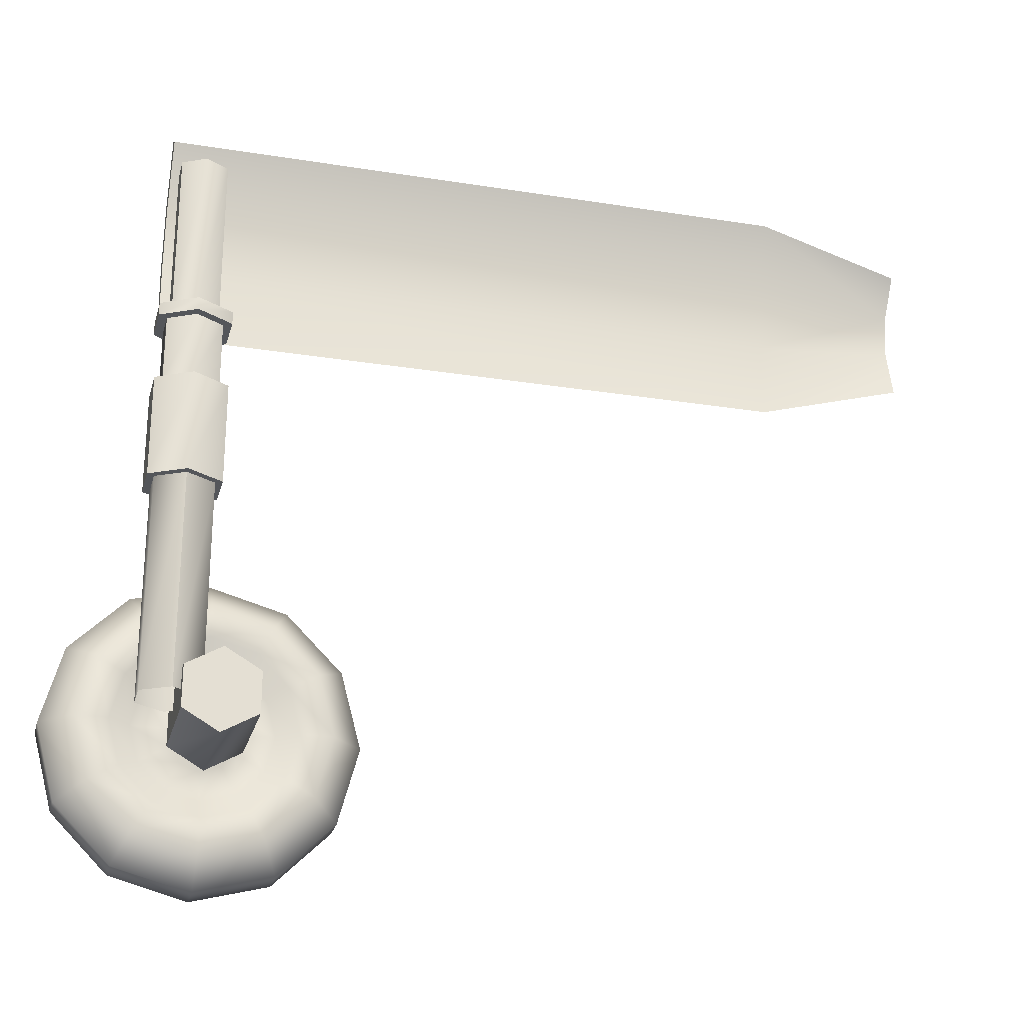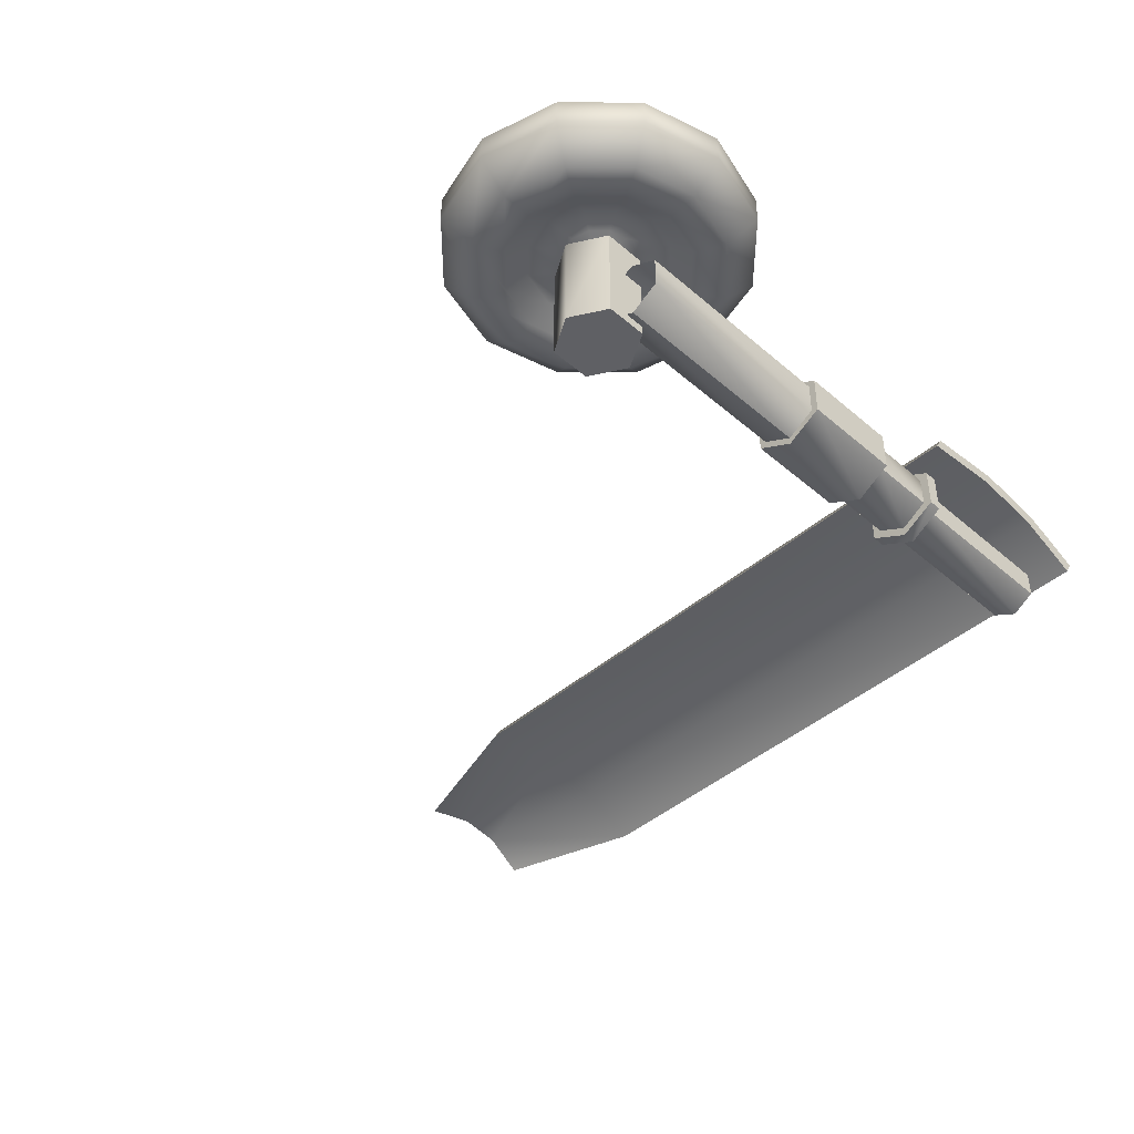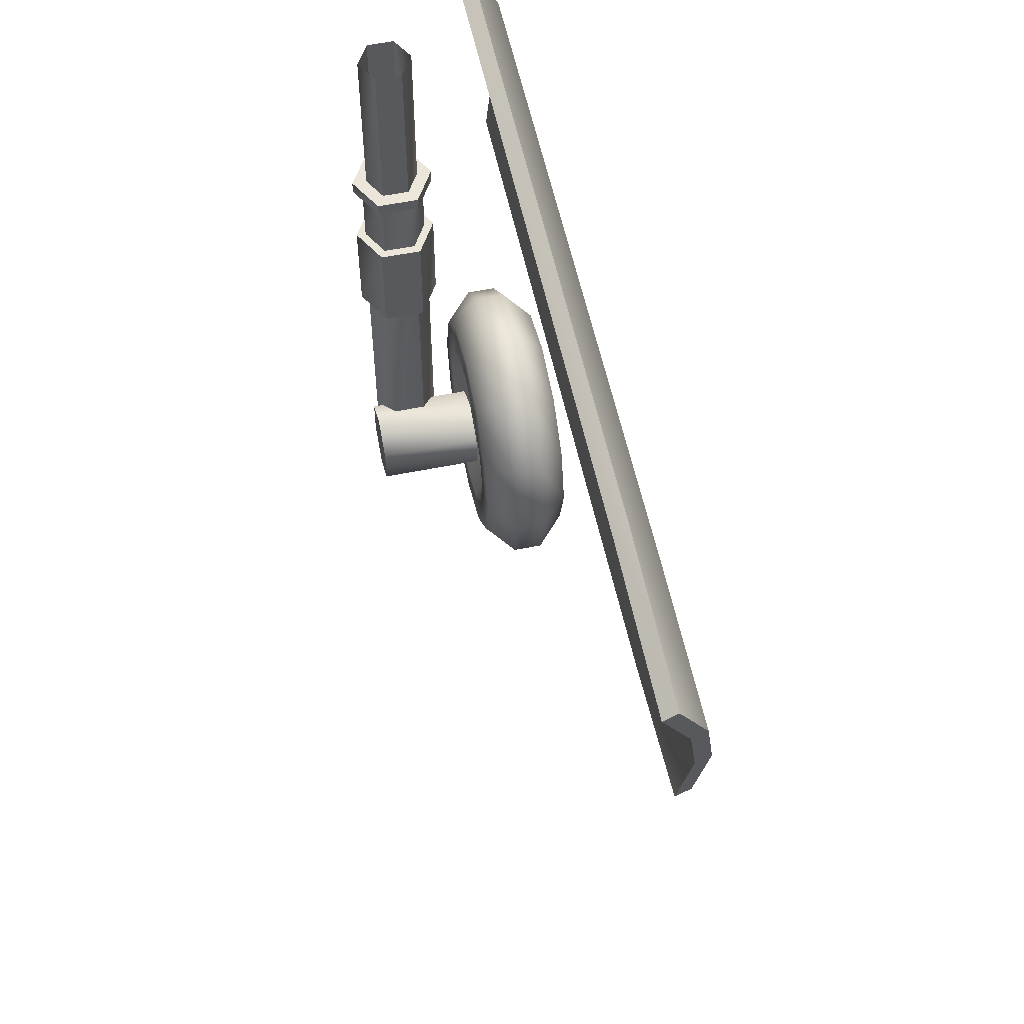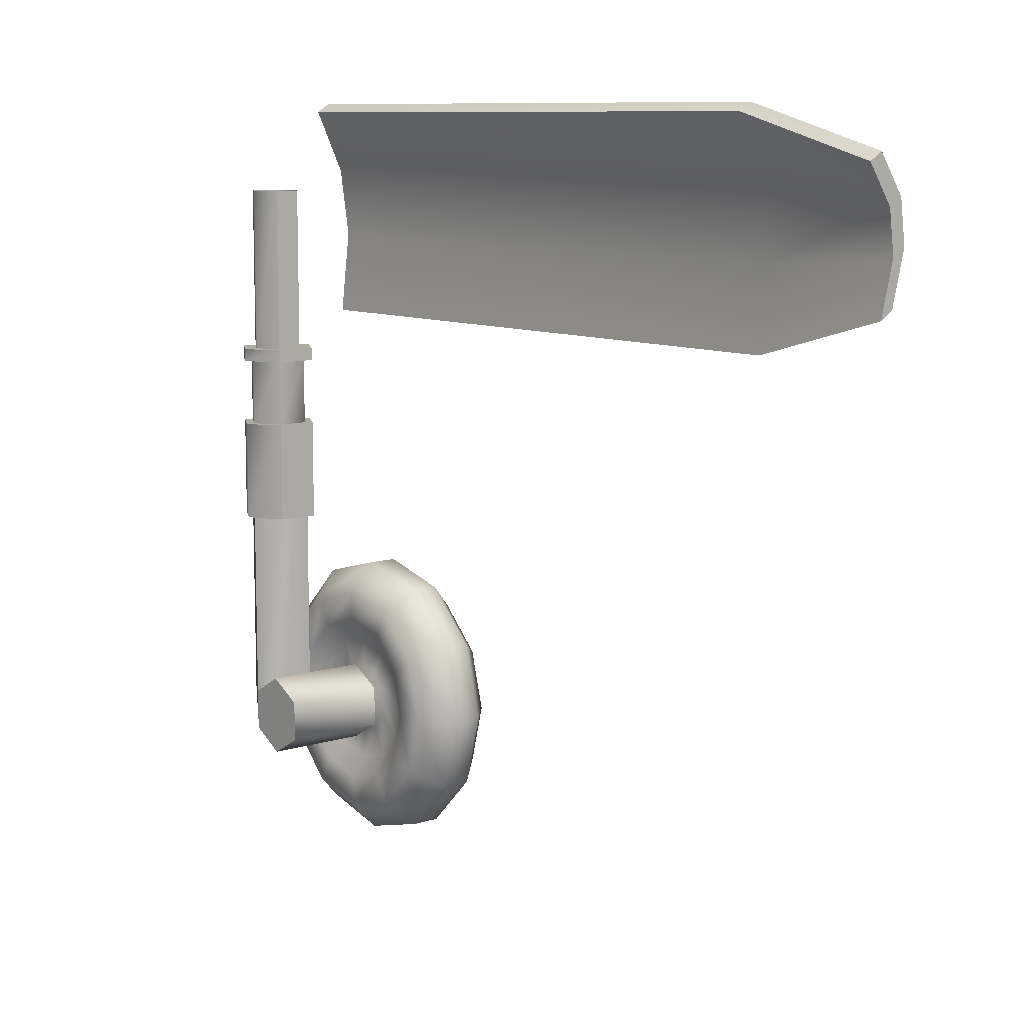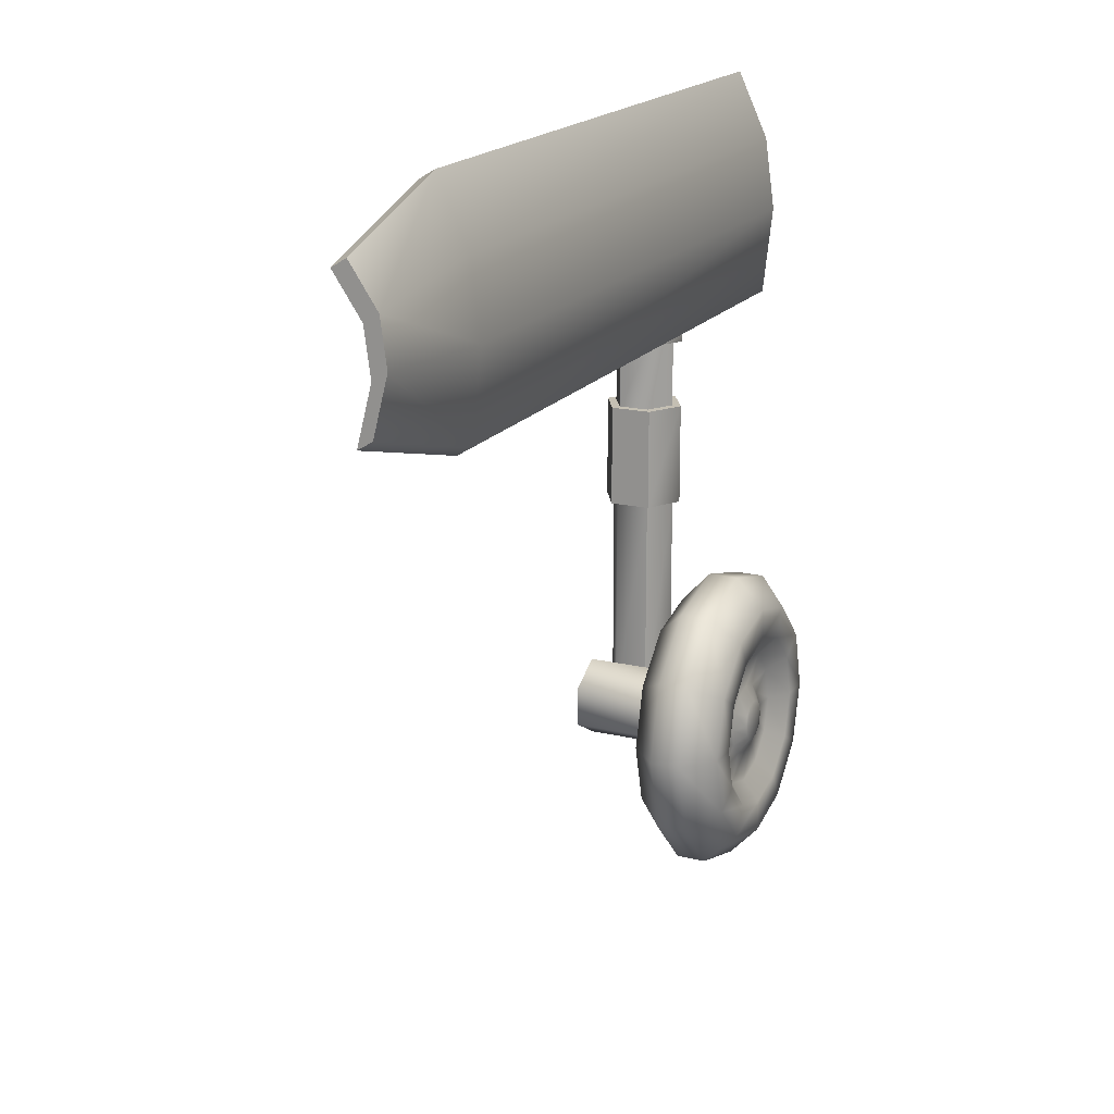
<metadata>
{"format":"obj","ext":"obj","renderer":"f3d","projection":"perspective","resolution":1024,"background":"white","views":[{"elev":-25.5,"azim":-14.5,"up":"+Z"},{"elev":-44.3,"azim":-135.1,"up":"+Y"},{"elev":56.4,"azim":78.1,"up":"+Z"},{"elev":9.6,"azim":50.8,"up":"+Z"},{"elev":17.9,"azim":114.8,"up":"+Z"}]}
</metadata>
<code>
v 7.176 6.314 1.564
v 7.176 6.314 1.564
v 7.176 6.301 1.658
v 7.176 6.301 1.658
v 7.176 6.284 1.447
v 7.176 6.284 1.447
v 7.176 6.284 1.545
v 7.176 6.284 1.545
v 7.176 6.271 1.639
v 7.176 6.271 1.639
v 7.176 6.254 1.429
v 7.176 6.254 1.429
v 7.176 6.254 1.429
v 7.176 6.244 1.742
v 7.176 6.244 1.742
v 7.176 6.244 1.742
v 7.176 6.214 1.724
v 7.176 6.214 1.724
v 7.176 6.214 1.724
v 6.847 6.317 1.541
v 6.847 6.296 1.357
v 6.847 6.296 1.693
v 6.847 6.287 1.523
v 6.847 6.266 1.338
v 6.847 6.266 1.338
v 6.847 6.266 1.675
v 6.847 6.232 1.833
v 6.847 6.232 1.833
v 6.847 6.202 1.814
v 6.847 6.202 1.814
v 5.898 6.307 0.4027
v 5.898 6.242 0.4027
v 5.853 6.307 0.569
v 5.853 6.307 0.2364
v 5.853 6.242 0.569
v 5.853 6.242 0.2364
v 5.831 6.37 0.4027
v 5.831 6.179 0.4027
v 5.796 6.37 0.5358
v 5.796 6.37 0.2697
v 5.796 6.179 0.5358
v 5.796 6.179 0.2697
v 5.761 6.371 0.4027
v 5.761 6.178 0.4027
v 5.734 6.371 0.5003
v 5.734 6.371 0.3052
v 5.734 6.178 0.5003
v 5.734 6.178 0.3052
v 5.732 6.307 0.6907
v 5.732 6.307 0.1147
v 5.732 6.242 0.6907
v 5.732 6.242 0.1147
v 5.715 6.334 0.4027
v 5.715 6.215 0.4027
v 5.698 6.37 0.6331
v 5.698 6.37 0.1723
v 5.698 6.179 0.6331
v 5.698 6.179 0.1723
v 5.695 6.334 0.3279
v 5.695 6.334 0.4775
v 5.695 6.215 0.4775
v 5.695 6.215 0.3279
v 5.663 6.371 0.2337
v 5.663 6.178 0.2337
v 5.663 6.371 0.5717
v 5.663 6.178 0.5717
v 5.646 6.187 0.4447
v 5.646 6.187 0.3549
v 5.646 5.955 0.4447
v 5.646 5.955 0.4447
v 5.646 5.955 0.3549
v 5.646 5.955 0.3549
v 5.645 6.334 0.4027
v 5.645 6.215 0.4027
v 5.64 6.334 0.5323
v 5.64 6.334 0.2732
v 5.64 6.215 0.5323
v 5.64 6.215 0.2732
v 5.635 6.334 0.4426
v 5.635 6.334 0.3628
v 5.635 6.215 0.4426
v 5.635 6.215 0.3628
v 5.611 6.354 0.4027
v 5.611 6.195 0.4027
v 5.605 6.334 0.4718
v 5.605 6.334 0.3336
v 5.605 6.215 0.4718
v 5.605 6.215 0.3336
v 5.605 6.354 0.4253
v 5.605 6.354 0.3801
v 5.605 6.195 0.4253
v 5.605 6.195 0.3801
v 5.588 6.354 0.4419
v 5.588 6.354 0.3636
v 5.588 6.195 0.4419
v 5.588 6.195 0.3636
v 5.568 6.187 0.4896
v 5.568 6.187 0.31
v 5.568 5.955 0.4896
v 5.568 5.955 0.4896
v 5.568 5.955 0.31
v 5.568 5.955 0.31
v 5.565 6.371 0.5978
v 5.565 6.371 0.2076
v 5.565 6.37 0.6688
v 5.565 6.37 0.1366
v 5.565 6.354 0.4479
v 5.565 6.354 0.3575
v 5.565 6.334 0.5523
v 5.565 6.334 0.4825
v 5.565 6.334 0.3229
v 5.565 6.334 0.2531
v 5.565 6.307 0.7353
v 5.565 6.307 0.07012
v 5.565 6.242 0.7353
v 5.565 6.242 0.07012
v 5.565 6.215 0.5523
v 5.565 6.215 0.4825
v 5.565 6.215 0.3229
v 5.565 6.215 0.2531
v 5.565 6.195 0.4479
v 5.565 6.195 0.3575
v 5.565 6.179 0.6688
v 5.565 6.179 0.1366
v 5.565 6.178 0.5978
v 5.565 6.178 0.2076
v 5.551 6.084 1.266
v 5.551 6.084 1.266
v 5.551 6.084 1.266
v 5.551 6.084 1.237
v 5.551 6.084 1.237
v 5.551 6.084 1.237
v 5.551 5.994 1.266
v 5.551 5.994 1.266
v 5.551 5.994 1.266
v 5.551 5.994 1.237
v 5.551 5.994 1.237
v 5.551 5.994 1.237
v 5.55 6.084 1.089
v 5.55 6.084 1.089
v 5.55 6.084 1.089
v 5.55 6.084 0.8654
v 5.55 6.084 0.8654
v 5.55 6.084 0.8654
v 5.55 5.994 1.089
v 5.55 5.994 1.089
v 5.55 5.994 1.089
v 5.55 5.994 0.8654
v 5.55 5.994 0.8654
v 5.55 5.994 0.8654
v 5.543 6.354 0.4419
v 5.543 6.354 0.3636
v 5.543 6.195 0.4419
v 5.543 6.195 0.3636
v 5.541 6.079 0.8654
v 5.541 6 0.8654
v 5.536 6.075 0.8654
v 5.536 6.075 0.8654
v 5.536 6.075 0.8654
v 5.536 6.075 0.3996
v 5.536 6.075 0.3996
v 5.536 6.003 0.8654
v 5.536 6.003 0.8654
v 5.536 6.003 0.3996
v 5.532 6.073 1.237
v 5.532 6.073 1.237
v 5.532 6.073 1.089
v 5.532 6.073 1.089
v 5.532 6.005 1.237
v 5.532 6.005 1.237
v 5.532 6.005 1.237
v 5.532 6.005 1.089
v 5.532 6.005 1.089
v 5.532 6.005 1.089
v 5.526 6.354 0.4253
v 5.526 6.354 0.3801
v 5.526 6.195 0.4253
v 5.526 6.195 0.3801
v 5.526 6.334 0.4718
v 5.526 6.334 0.3336
v 5.526 6.215 0.4718
v 5.526 6.215 0.3336
v 5.523 6.068 1.633
v 5.523 6.068 1.633
v 5.523 6.068 1.266
v 5.523 6.068 1.266
v 5.523 6.068 1.266
v 5.523 6.01 1.633
v 5.523 6.01 1.633
v 5.523 6.01 1.266
v 5.523 6.01 1.266
v 5.523 6.01 1.266
v 5.52 6.354 0.4027
v 5.52 6.195 0.4027
v 5.496 6.334 0.3628
v 5.496 6.334 0.4426
v 5.496 6.215 0.4426
v 5.496 6.215 0.3628
v 5.491 6.334 0.2732
v 5.491 6.215 0.5323
v 5.491 6.215 0.2732
v 5.491 6.334 0.5323
v 5.49 6.187 0.4447
v 5.49 6.187 0.4447
v 5.49 6.187 0.3549
v 5.49 6.187 0.3549
v 5.49 5.955 0.4447
v 5.49 5.955 0.4447
v 5.49 5.955 0.4447
v 5.49 5.955 0.3549
v 5.49 5.955 0.3549
v 5.49 5.955 0.3549
v 5.486 6.334 0.4027
v 5.486 6.215 0.4027
v 5.473 6.129 1.266
v 5.473 6.129 1.266
v 5.473 6.129 1.237
v 5.473 6.129 1.237
v 5.473 6.128 1.089
v 5.473 6.128 1.089
v 5.473 6.128 0.8654
v 5.473 6.128 0.8654
v 5.473 6.118 0.8654
v 5.473 6.111 0.8654
v 5.473 6.111 0.8654
v 5.473 6.111 0.3996
v 5.473 6.108 1.237
v 5.473 6.108 1.237
v 5.473 6.108 1.237
v 5.473 6.108 1.089
v 5.473 6.108 1.089
v 5.473 6.108 1.089
v 5.473 6.097 1.633
v 5.473 6.097 1.266
v 5.473 6.097 1.266
v 5.473 5.981 1.633
v 5.473 5.981 1.266
v 5.473 5.981 1.266
v 5.473 5.97 1.237
v 5.473 5.97 1.237
v 5.473 5.97 1.089
v 5.473 5.97 1.089
v 5.473 5.967 0.8654
v 5.473 5.967 0.8654
v 5.473 5.967 0.8654
v 5.473 5.967 0.3996
v 5.473 5.967 0.3996
v 5.473 5.96 0.8654
v 5.473 5.95 1.089
v 5.473 5.95 1.089
v 5.473 5.95 0.8654
v 5.473 5.95 0.8654
v 5.473 5.95 1.266
v 5.473 5.95 1.266
v 5.473 5.95 1.237
v 5.473 5.95 1.237
v 5.468 6.371 0.2337
v 5.468 6.178 0.5717
v 5.468 6.178 0.2337
v 5.468 6.371 0.5717
v 5.436 6.334 0.3279
v 5.436 6.334 0.4775
v 5.436 6.215 0.4775
v 5.436 6.215 0.3279
v 5.432 6.37 0.6331
v 5.432 6.37 0.1723
v 5.432 6.179 0.6331
v 5.432 6.179 0.1723
v 5.423 6.068 1.633
v 5.423 6.068 1.633
v 5.423 6.068 1.266
v 5.423 6.068 1.266
v 5.423 6.068 1.266
v 5.423 6.01 1.633
v 5.423 6.01 1.633
v 5.423 6.01 1.266
v 5.423 6.01 1.266
v 5.423 6.01 1.266
v 5.419 6.317 1.541
v 5.419 6.317 1.541
v 5.419 6.296 1.357
v 5.419 6.296 1.357
v 5.419 6.296 1.693
v 5.419 6.296 1.693
v 5.419 6.287 1.523
v 5.419 6.287 1.523
v 5.419 6.266 1.338
v 5.419 6.266 1.338
v 5.419 6.266 1.338
v 5.419 6.266 1.675
v 5.419 6.266 1.675
v 5.419 6.232 1.833
v 5.419 6.232 1.833
v 5.419 6.232 1.833
v 5.419 6.202 1.814
v 5.419 6.202 1.814
v 5.419 6.202 1.814
v 5.416 6.334 0.4027
v 5.416 6.215 0.4027
v 5.414 6.073 1.237
v 5.414 6.073 1.237
v 5.414 6.073 1.089
v 5.414 6.073 1.089
v 5.414 6.005 1.237
v 5.414 6.005 1.237
v 5.414 6.005 1.237
v 5.414 6.005 1.089
v 5.414 6.005 1.089
v 5.414 6.005 1.089
v 5.41 6.075 0.8654
v 5.41 6.075 0.8654
v 5.41 6.075 0.8654
v 5.41 6.075 0.3996
v 5.41 6.075 0.3996
v 5.41 6.003 0.8654
v 5.41 6.003 0.8654
v 5.41 6.003 0.3996
v 5.405 6.079 0.8654
v 5.405 6 0.8654
v 5.399 6.307 0.6907
v 5.399 6.307 0.1147
v 5.399 6.242 0.6907
v 5.399 6.242 0.1147
v 5.396 6.371 0.5003
v 5.396 6.371 0.3052
v 5.396 6.178 0.5003
v 5.396 6.178 0.3052
v 5.396 6.084 1.089
v 5.396 6.084 1.089
v 5.396 6.084 1.089
v 5.396 6.084 0.8654
v 5.396 6.084 0.8654
v 5.396 6.084 0.8654
v 5.396 5.994 1.089
v 5.396 5.994 1.089
v 5.396 5.994 1.089
v 5.396 5.994 0.8654
v 5.396 5.994 0.8654
v 5.396 5.994 0.8654
v 5.395 6.084 1.266
v 5.395 6.084 1.266
v 5.395 6.084 1.266
v 5.395 6.084 1.237
v 5.395 6.084 1.237
v 5.395 6.084 1.237
v 5.395 5.994 1.266
v 5.395 5.994 1.266
v 5.395 5.994 1.266
v 5.395 5.994 1.237
v 5.395 5.994 1.237
v 5.395 5.994 1.237
v 5.37 6.371 0.4027
v 5.37 6.178 0.4027
v 5.335 6.37 0.2697
v 5.335 6.179 0.2697
v 5.335 6.37 0.5358
v 5.335 6.179 0.5358
v 5.299 6.37 0.4027
v 5.299 6.179 0.4027
v 5.277 6.307 0.569
v 5.277 6.307 0.2364
v 5.277 6.242 0.569
v 5.277 6.242 0.2364
v 5.233 6.307 0.4027
v 5.233 6.242 0.4027
f 194 178 154 177
f 154 122 153 177
f 96 121 153 122
f 92 95 121 96
f 152 175 151 108
f 94 108 151 107
f 93 90 94 107
f 89 83 90 93
f 153 121 118 181
f 121 95 87 118
f 95 91 81 87
f 91 84 74 81
f 84 92 82 74
f 92 96 88 82
f 96 122 119 88
f 122 154 182 119
f 154 178 198 182
f 178 194 214 198
f 194 177 197 214
f 177 153 181 197
f 151 175 196 179
f 175 193 213 196
f 193 176 195 213
f 176 152 180 195
f 152 108 111 180
f 108 94 86 111
f 94 90 80 86
f 90 83 73 80
f 83 89 79 73
f 89 93 85 79
f 93 107 110 85
f 107 151 179 110
f 181 118 117 200
f 118 87 77 117
f 87 81 61 77
f 81 74 54 61
f 74 82 62 54
f 82 88 78 62
f 88 119 120 78
f 119 182 201 120
f 182 198 264 201
f 198 214 299 264
f 214 197 263 299
f 197 181 200 263
f 179 196 262 202
f 196 213 298 262
f 213 195 261 298
f 195 180 199 261
f 180 111 112 199
f 111 86 76 112
f 86 80 59 76
f 80 73 53 59
f 73 79 60 53
f 79 85 75 60
f 85 110 109 75
f 110 179 202 109
f 200 117 125 258
f 117 77 66 125
f 77 61 47 66
f 61 54 44 47
f 54 62 48 44
f 62 78 64 48
f 78 120 126 64
f 120 201 259 126
f 201 264 327 259
f 264 299 353 327
f 299 263 326 353
f 263 200 258 326
f 202 262 324 260
f 262 298 352 324
f 298 261 325 352
f 261 199 257 325
f 199 112 104 257
f 112 76 63 104
f 76 59 46 63
f 59 53 43 46
f 53 60 45 43
f 60 75 65 45
f 75 109 103 65
f 109 202 260 103
f 258 125 123 267
f 125 66 57 123
f 66 47 41 57
f 47 44 38 41
f 44 48 42 38
f 48 64 58 42
f 64 126 124 58
f 126 259 268 124
f 259 327 355 268
f 327 353 359 355
f 353 326 357 359
f 326 258 267 357
f 260 324 356 265
f 324 352 358 356
f 352 325 354 358
f 325 257 266 354
f 257 104 106 266
f 104 63 56 106
f 63 46 40 56
f 46 43 37 40
f 43 45 39 37
f 45 65 55 39
f 65 103 105 55
f 103 260 265 105
f 267 123 115 322
f 123 57 51 115
f 57 41 35 51
f 41 38 32 35
f 38 42 36 32
f 42 58 52 36
f 58 124 116 52
f 124 268 323 116
f 268 355 363 323
f 355 359 365 363
f 359 357 362 365
f 357 267 322 362
f 265 356 360 320
f 356 358 364 360
f 358 354 361 364
f 354 266 321 361
f 266 106 114 321
f 106 56 50 114
f 56 40 34 50
f 40 37 31 34
f 37 39 33 31
f 39 55 49 33
f 55 105 113 49
f 105 265 320 113
f 84 91 95 92
f 176 193 175 152
f 322 115 113 320
f 115 51 49 113
f 51 35 33 49
f 35 32 31 33
f 32 36 34 31
f 36 52 50 34
f 52 116 114 50
f 116 323 321 114
f 323 363 361 321
f 363 365 364 361
f 365 362 360 364
f 362 322 320 360
f 101 100 207 210
f 72 70 100 101
f 208 99 97 203
f 99 69 67 97
f 69 71 68 67
f 71 102 98 68
f 102 211 205 98
f 212 209 204 206
f 314 317 316 312
f 317 247 245 316
f 246 164 162 243
f 164 160 157 162
f 161 226 224 158
f 226 313 311 224
f 310 315 319 318
f 315 244 248 319
f 244 163 156 248
f 163 159 155 156
f 159 225 223 155
f 225 310 318 223
f 318 319 337 331
f 319 248 252 337
f 248 156 150 252
f 156 155 144 150
f 155 223 221 144
f 223 318 331 221
f 333 339 336 330
f 338 251 250 335
f 251 149 146 250
f 148 142 139 145
f 143 222 219 140
f 222 332 329 219
f 328 334 307 302
f 334 249 242 307
f 249 147 174 242
f 147 141 168 174
f 141 220 231 168
f 220 328 302 231
f 303 309 306 301
f 308 241 240 305
f 241 173 170 240
f 172 167 165 169
f 167 230 227 165
f 232 303 301 229
f 300 304 349 343
f 304 239 256 349
f 239 171 138 256
f 171 166 132 138
f 166 228 217 132
f 228 300 343 217
f 345 351 348 342
f 350 255 254 347
f 255 137 134 254
f 136 130 127 133
f 131 218 215 128
f 218 344 341 215
f 340 346 276 271
f 346 253 238 276
f 253 135 192 238
f 135 129 187 192
f 129 216 234 187
f 216 340 271 234
f 269 233 235 272
f 233 184 186 235
f 183 188 190 185
f 189 236 237 191
f 236 274 277 237
f 275 270 273 278
f 7 11 5 1
f 12 24 21 6
f 24 287 281 21
f 289 286 280 282
f 9 7 1 3
f 286 291 284 280
f 29 18 15 27
f 17 9 3 14
f 291 297 294 284
f 295 29 27 293
f 21 20 2 6
f 279 20 21 281
f 20 22 4 2
f 283 22 20 279
f 4 22 28 16
f 292 28 22 283
f 25 13 8 23
f 285 288 25 23
f 23 8 10 26
f 290 285 23 26
f 10 19 30 26
f 296 290 26 30

</code>
